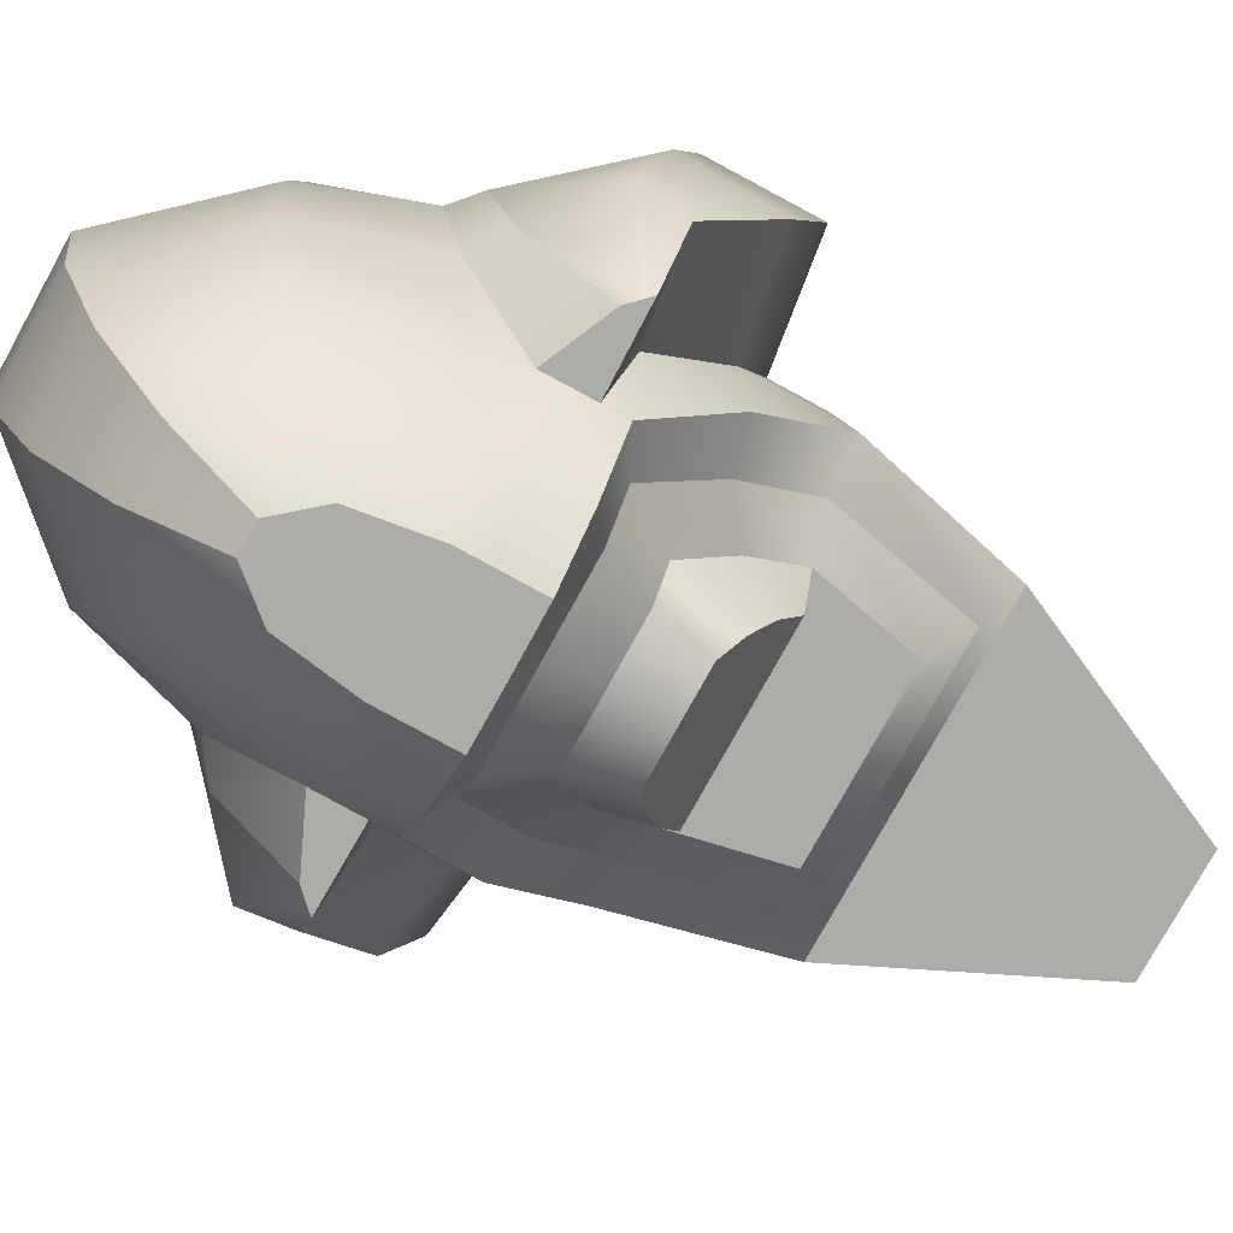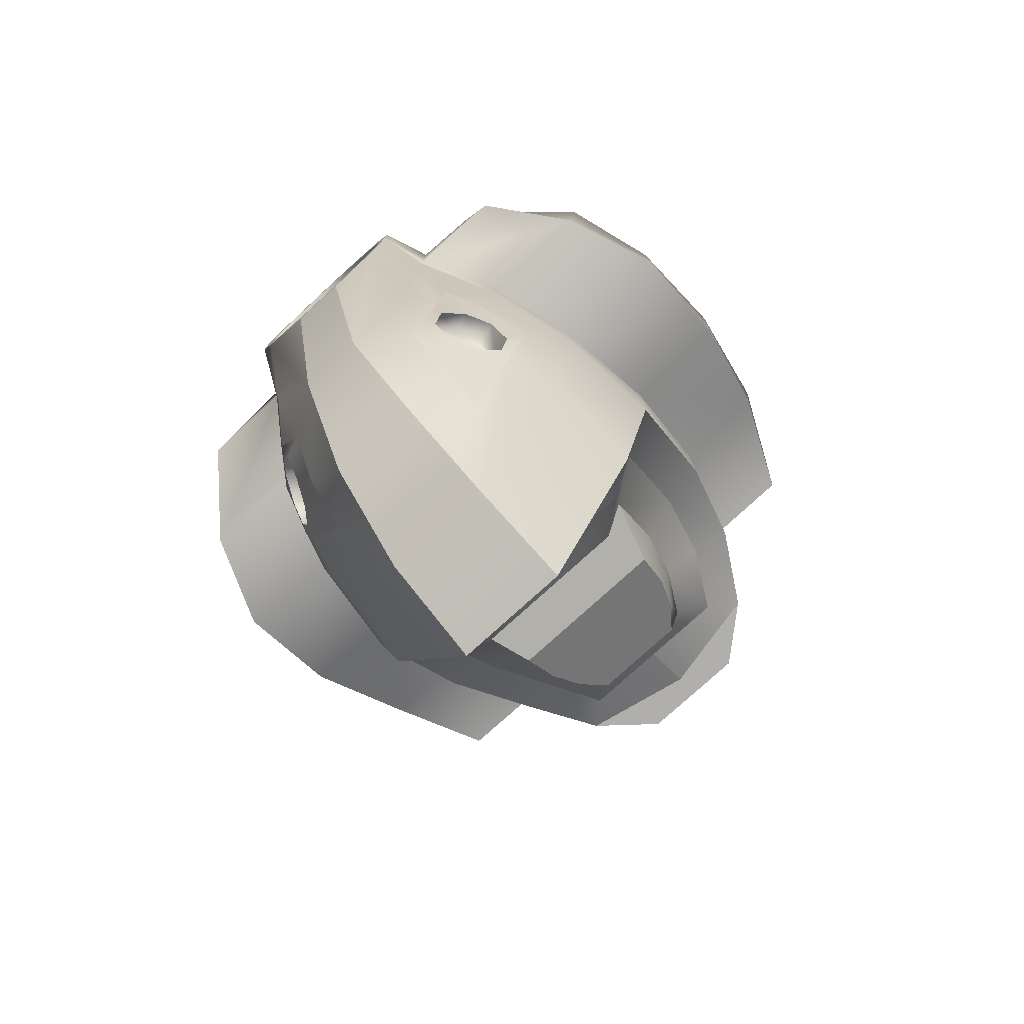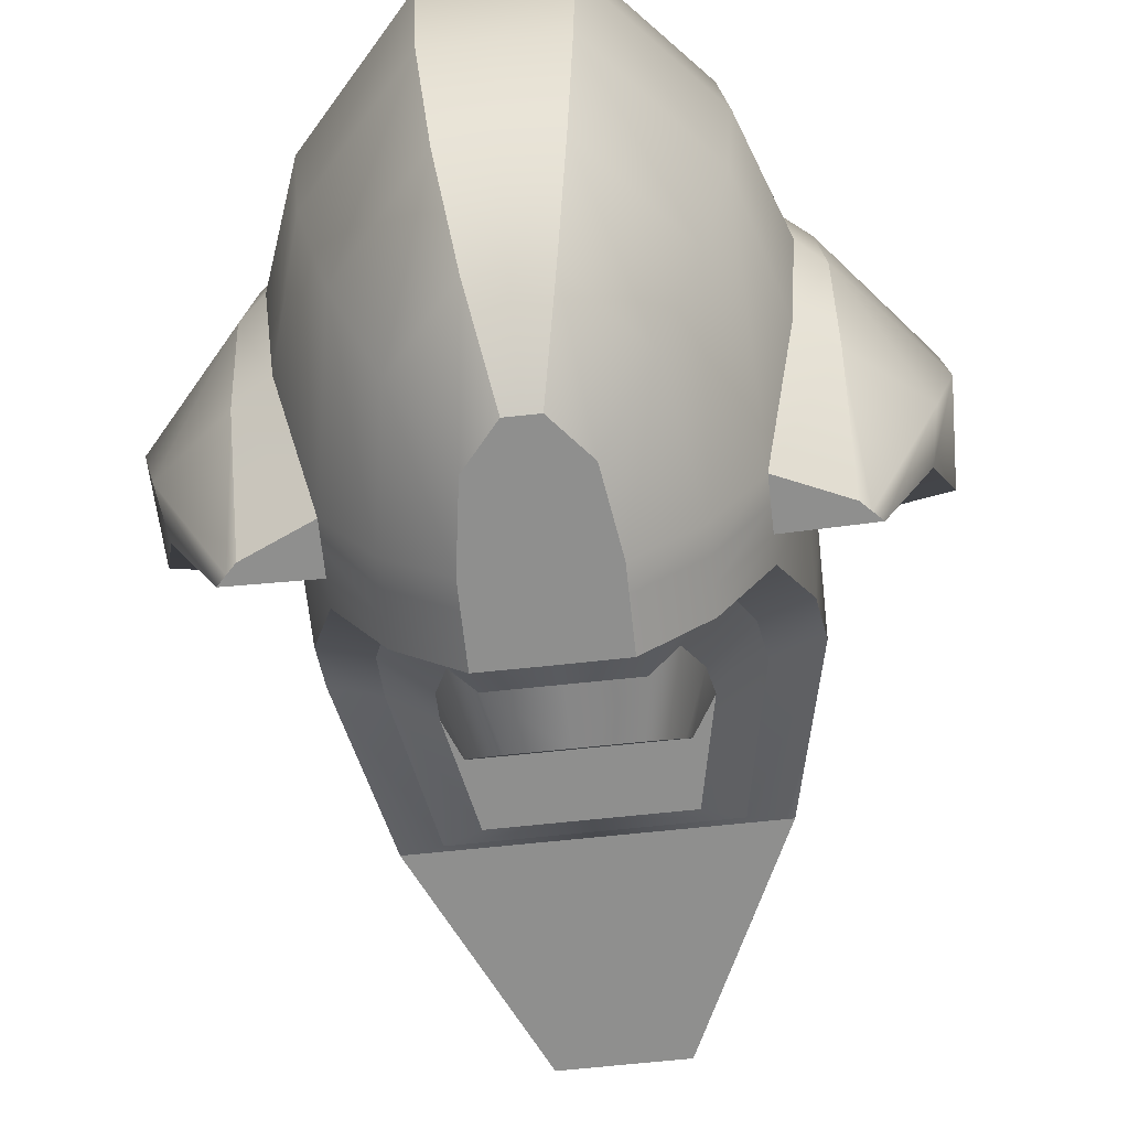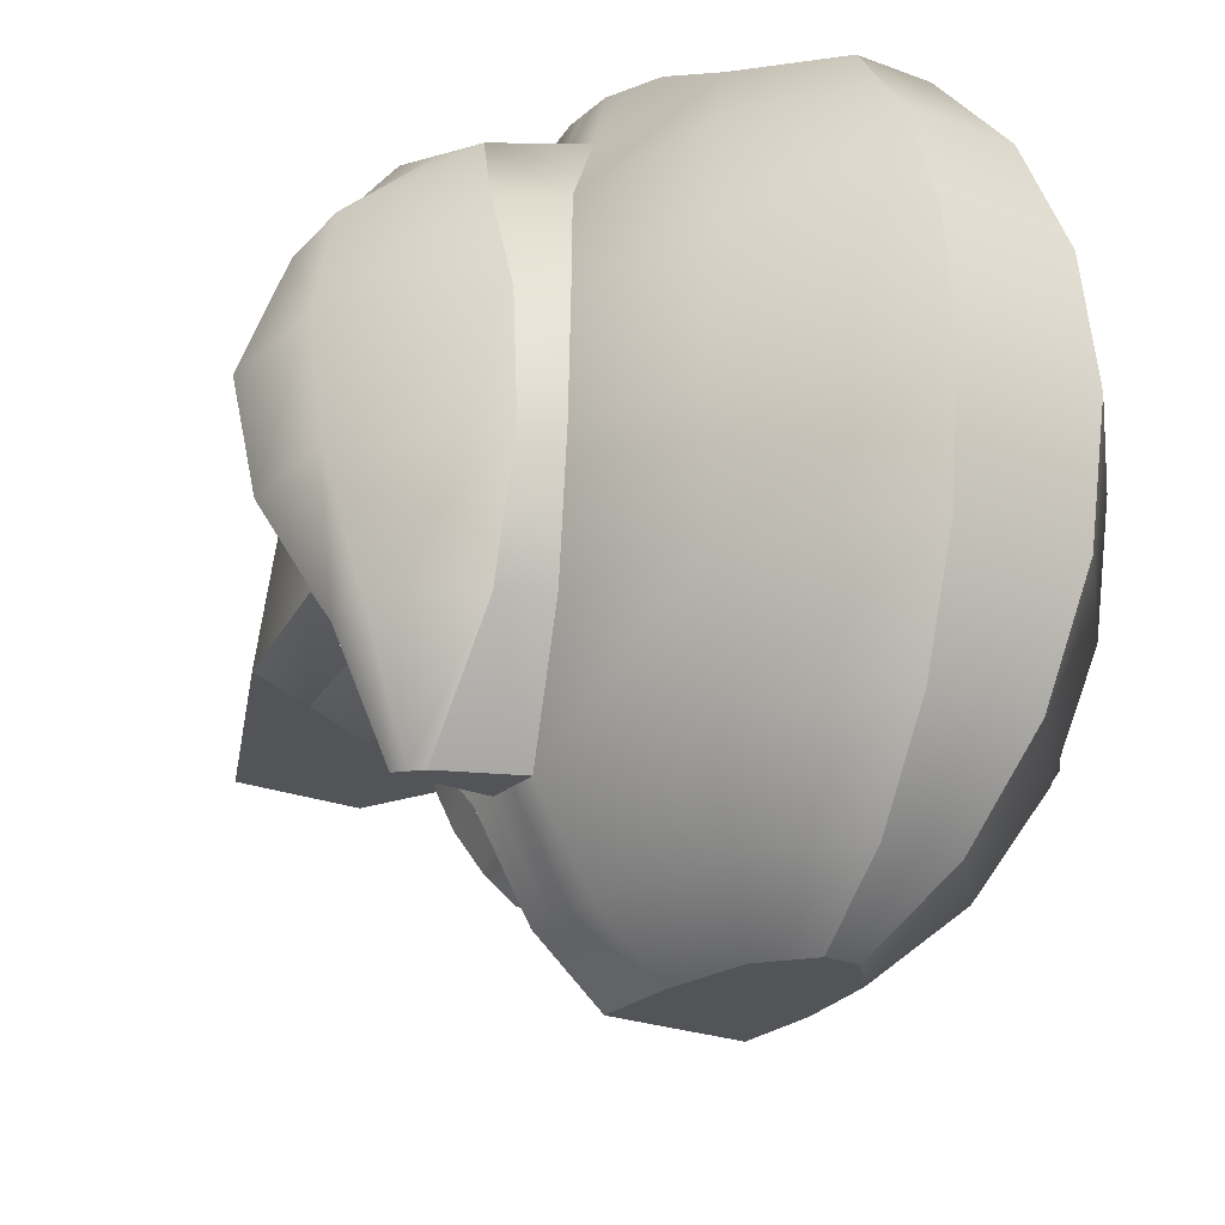
<metadata>
{"format":"obj","ext":"obj","renderer":"f3d","projection":"perspective","resolution":1024,"background":"white","views":[{"elev":-77.0,"azim":-118.8,"up":"+Z"},{"elev":-77.8,"azim":42.3,"up":"+Y"},{"elev":-65.3,"azim":-173.8,"up":"+Z"},{"elev":-22.8,"azim":146.3,"up":"+Z"}]}
</metadata>
<code>
g default
v 0 6.876 17.67
v 0 7.424 17.67
v 0 14.41 15.03
v 0 17.98 10.92
v 0 20.27 5.74
v 0 21.06 1.5e-05
v 0 20.27 -5.74
v 0 17.98 -10.92
v 0 14.41 -15.03
v 0 9.921 -17.67
v 0 7.96 -17.67
v 0 3.867 -17.67
v 0 1.314 -17.67
v 0 0.02101 -16.35
v 0 -1.049 -13.62
v 0 -3.706 -11.93
v 0 -6.609 -11.77
v 0 -7.357 -10.38
v 0 -8.299 -8.632
v 0 -9.343 -6.691
v 0 -9.268 -3.103
v 0 -14.68 -3.103
v 0 -16.25 -1.407
v 0 -17.31 1.5e-05
v 0 -29.22 1.5e-05
v 0 -27.69 5.74
v 0 -23.27 10.92
v 0 -16.37 15.03
v 0 -3.662 17.67
v 0 -2.665 17.67
v 0 -2.665 15.34
v 0 6.876 15.34
v -3.698 -1.173 17.67
v -1.233 -2.665 17.67
v -1.233 6.876 17.67
v -3.698 5.343 17.67
v -4.998 -9.376 15.03
v -1.73 -16.37 15.03
v -1.73 14.41 15.03
v -4.998 10.8 15.03
v -2.49 -23.27 10.92
v -2.49 17.98 10.92
v -6.989 13 10.92
v -8.267 -16.37 5.74
v -2.978 -27.69 5.74
v -2.978 20.27 5.74
v -8.267 14.41 5.74
v -8.707 -17.31 1.5e-05
v -3.146 -29.22 1.5e-05
v -3.146 21.06 1.5e-05
v -8.707 14.9 1.5e-05
v -2.978 20.27 -5.74
v -8.267 14.41 -5.74
v -2.49 17.98 -10.92
v -6.989 13 -10.92
v -1.73 14.41 -15.03
v -4.998 10.8 -15.03
v -0.7716 9.921 -17.67
v -2.49 7.887 -17.67
v -4.546 1.062 17.67
v -4.547 3.212 17.67
v -6.163 3.867 15.03
v -6.181 -2.413 15.03
v -8.615 6.227 10.92
v -8.641 -6.175 10.92
v -10.19 8.589 5.74
v -10.22 -8.142 5.74
v -10.73 9.254 1.5e-05
v -10.77 -8.763 1.5e-05
v -10.19 7.879 -5.74
v -10.22 -4.036 -5.74
v -8.615 3.86 -10.92
v -8.641 0.02141 -10.92
v -6.163 3.867 -15.03
v -6.181 0.01906 -15.03
v -3.082 3.867 -17.67
v -3.081 0.01163 -17.67
v -3.081 1.314 -17.67
v -6.175 1.311 -15.03
v -8.632 1.311 -10.92
v -10.21 0.581 -5.74
v -10.75 -3.431 8e-06
v -10.21 -5.265 5.74
v -8.632 -4.091 10.92
v -6.175 -1.121 15.03
v -4.546 1.784 17.67
v -15.28 1.178 -5.74
v -12.03 6.623 -5.74
v -12.9 1.399 -10.92
v -11.97 2.355 -10.92
v -16.6 -2.454 8e-06
v -12.05 8.085 1.5e-05
v -16.74 -4.35 5.74
v -11.78 7.295 5.74
v -14.82 -3.708 10.92
v -11.13 4.593 10.92
v -11.44 -1.629 15.03
v -9.652 1.634 15.03
v -6.548 -1.047 -10.28
v -4.664 -1.049 -13.62
v -7.758 -4.604 -6.073
v -8.175 -8.749 -1.407
v -6.599 -16.25 -1.407
v -4.65 -3.705 -9.513
v -3.289 -3.706 -11.93
v -5.524 -6.275 -6.473
v -5.825 -9.268 -3.103
v -4.686 -14.68 -3.103
v -3.75 -7.357 -10.38
v -2.652 -6.609 -11.77
v -4.455 -8.299 -8.632
v -4.697 -9.343 -6.691
v -3.698 -1.173 15.34
v -1.233 -2.665 15.34
v -1.233 6.876 15.34
v -3.698 5.343 15.34
v -4.547 3.212 15.34
v -4.546 1.062 15.34
v -4.546 1.784 15.34
v -1.478 7.424 17.67
v -1.478 -3.662 17.67
v -4.265 -1.77 17.67
v -5.228 0.8093 17.67
v -5.228 1.573 17.67
v -5.228 3.26 17.67
v -4.265 5.74 17.67
v 0 -1.729 15.34
v 0 5.941 15.34
v -2.973 -0.5301 15.34
v -0.9912 -1.729 15.34
v -3.654 1.267 15.34
v -3.655 1.847 15.34
v -3.655 2.995 15.34
v -2.973 4.708 15.34
v -0.9912 5.941 15.34
v 0 -1.729 14.21
v 0 -0.5301 14.21
v 0 1.267 14.21
v 0 1.847 14.21
v 0 2.995 14.21
v 0 4.708 14.21
v 0 5.941 14.21
v -2.973 -0.5301 14.21
v -0.9912 -1.729 14.21
v -3.654 1.267 14.21
v -3.655 1.847 14.21
v -3.655 2.995 14.21
v -2.973 4.708 14.21
v -0.9912 5.941 14.21
v -15.17 0.3501 10.92
v -10.57 -0.03401 15.03
v -6.169 1.318 15.03
v -5.228 2.397 17.67
v -4.547 2.482 17.67
v -4.547 2.482 15.34
v -3.655 2.408 15.34
v -3.655 2.408 14.21
v 0 2.408 14.21
v 0 2.562 -17.67
v -3.081 2.562 -17.67
v -6.169 2.561 -15.03
v -8.624 2.557 -10.92
v -12.45 1.867 -10.92
v -15.58 3.84 -5.74
v -16.75 2.698 8e-06
v -16.68 1.343 5.74
v -6.079 -12.18 13.21
v -4.424 -15.72 13.21
v -4.809 -19.21 11.13
v -7.923 -10.56 11.13
v -6.678 -8.653 13.21
v -5.056 -21.45 8.505
v -7.734 -15.72 8.505
v -8.723 -11.55 8.505
v 3.698 -1.173 17.67
v 1.233 -2.665 17.67
v 1.233 6.876 17.67
v 3.698 5.343 17.67
v 4.998 -9.376 15.03
v 1.73 -16.37 15.03
v 1.73 14.41 15.03
v 4.998 10.8 15.03
v 2.49 -23.27 10.92
v 2.49 17.98 10.92
v 6.989 13 10.92
v 8.267 -16.37 5.74
v 2.978 -27.69 5.74
v 2.978 20.27 5.74
v 8.267 14.41 5.74
v 8.707 -17.31 1.5e-05
v 3.146 -29.22 1.5e-05
v 3.146 21.06 1.5e-05
v 8.707 14.9 1.5e-05
v 2.978 20.27 -5.74
v 8.267 14.41 -5.74
v 2.49 17.98 -10.92
v 6.989 13 -10.92
v 1.73 14.41 -15.03
v 4.998 10.8 -15.03
v 0.7716 9.921 -17.67
v 2.49 7.887 -17.67
v 4.546 1.062 17.67
v 4.547 3.212 17.67
v 6.163 3.867 15.03
v 6.181 -2.413 15.03
v 8.615 6.227 10.92
v 8.641 -6.175 10.92
v 10.19 8.589 5.74
v 10.22 -8.142 5.74
v 10.73 9.254 1.5e-05
v 10.77 -8.763 1.5e-05
v 10.19 7.879 -5.74
v 10.22 -4.036 -5.74
v 8.615 3.86 -10.92
v 8.641 0.02141 -10.92
v 6.163 3.867 -15.03
v 6.181 0.01906 -15.03
v 3.082 3.867 -17.67
v 3.081 0.01163 -17.67
v 3.081 1.314 -17.67
v 6.175 1.311 -15.03
v 8.632 1.311 -10.92
v 10.21 0.581 -5.74
v 10.75 -3.431 8e-06
v 10.21 -5.265 5.74
v 8.632 -4.091 10.92
v 6.175 -1.121 15.03
v 4.546 1.784 17.67
v 15.28 1.178 -5.74
v 12.03 6.623 -5.74
v 12.9 1.399 -10.92
v 11.97 2.355 -10.92
v 16.6 -2.454 8e-06
v 12.05 8.085 1.5e-05
v 16.74 -4.35 5.74
v 11.78 7.295 5.74
v 14.82 -3.708 10.92
v 11.13 4.593 10.92
v 11.44 -1.629 15.03
v 9.652 1.634 15.03
v 6.548 -1.047 -10.28
v 4.664 -1.049 -13.62
v 7.758 -4.604 -6.073
v 8.175 -8.749 -1.407
v 6.599 -16.25 -1.407
v 4.65 -3.705 -9.513
v 3.289 -3.706 -11.93
v 5.524 -6.275 -6.473
v 5.825 -9.268 -3.103
v 4.686 -14.68 -3.103
v 3.75 -7.357 -10.38
v 2.652 -6.609 -11.77
v 4.455 -8.299 -8.632
v 4.697 -9.343 -6.691
v 3.698 -1.173 15.34
v 1.233 -2.665 15.34
v 1.233 6.876 15.34
v 3.698 5.343 15.34
v 4.547 3.212 15.34
v 4.546 1.062 15.34
v 4.546 1.784 15.34
v 1.478 7.424 17.67
v 1.478 -3.662 17.67
v 4.265 -1.77 17.67
v 5.228 0.8093 17.67
v 5.228 1.573 17.67
v 5.228 3.26 17.67
v 4.265 5.74 17.67
v 2.973 -0.5301 15.34
v 0.9912 -1.729 15.34
v 3.654 1.267 15.34
v 3.655 1.847 15.34
v 3.655 2.995 15.34
v 2.973 4.708 15.34
v 0.9912 5.941 15.34
v 2.973 -0.5301 14.21
v 0.9912 -1.729 14.21
v 3.654 1.267 14.21
v 3.655 1.847 14.21
v 3.655 2.995 14.21
v 2.973 4.708 14.21
v 0.9912 5.941 14.21
v 15.17 0.3501 10.92
v 10.57 -0.03401 15.03
v 6.169 1.318 15.03
v 5.228 2.397 17.67
v 4.547 2.482 17.67
v 4.547 2.482 15.34
v 3.655 2.408 15.34
v 3.655 2.408 14.21
v 3.081 2.562 -17.67
v 6.169 2.561 -15.03
v 8.624 2.557 -10.92
v 12.45 1.867 -10.92
v 15.58 3.84 -5.74
v 16.75 2.698 8e-06
v 16.68 1.343 5.74
v 6.079 -12.18 13.21
v 4.424 -15.72 13.21
v 4.809 -19.21 11.13
v 7.923 -10.56 11.13
v 6.678 -8.653 13.21
v 5.056 -21.45 8.505
v 7.734 -15.72 8.505
v 8.723 -11.55 8.505
v 0 0.00029 -17.67
g polySurface23 Character_Support
f 33 122 121 34
f 35 120 126 36
f 36 126 125 61
f 60 123 122 33
f 39 42 43 40
f 40 43 64 62
f 42 46 47 43
f 43 47 66 64
f 44 48 49 45
f 46 50 51 47
f 47 51 68 66
f 69 48 44 67
f 50 52 53 51
f 51 53 70 68
f 52 54 55 53
f 53 55 72 70
f 54 56 57 55
f 55 57 74 72
f 56 58 59 57
f 57 59 76 74
f 124 123 60 86
f 85 84 65 63
f 84 83 67 65
f 83 82 69 67
f 82 81 71 69
f 81 80 73 71
f 80 79 75 73
f 79 78 77 75
f 161 160 78 79
f 162 161 79 80
f 164 163 89 87
f 165 164 87 91
f 166 165 91 93
f 166 93 95 150
f 151 150 95 97
f 153 124 86 154
f 81 87 89 80
f 80 89 163 162
f 72 90 88 70
f 82 91 87 81
f 70 88 92 68
f 83 93 91 82
f 68 92 94 66
f 84 95 93 83
f 66 94 96 64
f 152 151 97 85
f 85 97 95 84
f 64 96 98 62
f 75 100 99 73
f 73 99 101 71
f 71 101 102 69
f 69 102 103 48
f 100 105 104 99
f 99 104 106 101
f 101 106 107 102
f 102 107 108 103
f 105 110 109 104
f 104 109 111 106
f 106 111 112 107
f 34 114 113 33
f 36 116 115 35
f 61 117 116 36
f 33 113 118 60
f 86 119 155 154
f 60 118 119 86
f 122 37 38 121
f 123 63 37 122
f 85 63 123 124
f 152 85 124 153
f 126 40 62 125
f 120 39 40 126
f 1 2 120 35
f 3 39 120 2
f 4 42 39 3
f 5 46 42 4
f 6 50 46 5
f 7 52 50 6
f 8 54 52 7
f 9 56 54 8
f 10 58 56 9
f 11 59 58 10
f 59 11 12 76
f 160 159 13 78
f 15 100 75 14
f 16 105 100 15
f 17 110 105 16
f 109 110 17 18
f 111 109 18 19
f 112 111 19 20
f 107 112 20 21
f 108 107 21 22
f 103 108 22 23
f 48 103 23 24
f 45 49 25 26
f 41 45 26 27
f 38 41 27 28
f 121 38 28 29
f 34 121 29 30
f 31 114 34 30
f 144 136 137 143
f 138 145 143 137
f 139 146 145 138
f 158 157 146 139
f 141 148 147 140
f 142 149 148 141
f 35 115 32 1
f 114 130 129 113
f 31 127 130 114
f 113 129 131 118
f 118 131 132 119
f 119 132 156 155
f 117 133 134 116
f 116 134 135 115
f 115 135 128 32
f 130 144 143 129
f 127 136 144 130
f 129 143 145 131
f 131 145 146 132
f 132 146 157 156
f 133 147 148 134
f 134 148 149 135
f 135 149 142 128
f 98 96 150 151
f 62 98 151 152
f 62 152 153 125
f 125 153 154 61
f 155 117 61 154
f 156 133 117 155
f 157 147 133 156
f 140 147 157 158
f 76 12 159 160
f 74 76 160 161
f 72 74 161 162
f 163 90 72 162
f 88 90 163 164
f 92 88 164 165
f 94 92 165 166
f 96 94 166 150
f 37 167 168 38
f 38 168 169 41
f 65 170 171 63
f 63 171 167 37
f 41 169 172 45
f 45 172 173 44
f 67 174 170 65
f 44 173 174 67
f 175 176 263 264
f 177 178 268 262
f 178 203 267 268
f 202 175 264 265
f 181 182 185 184
f 182 204 206 185
f 184 185 189 188
f 185 206 208 189
f 186 187 191 190
f 188 189 193 192
f 189 208 210 193
f 211 209 186 190
f 192 193 195 194
f 193 210 212 195
f 194 195 197 196
f 195 212 214 197
f 196 197 199 198
f 197 214 216 199
f 198 199 201 200
f 199 216 218 201
f 266 228 202 265
f 227 205 207 226
f 226 207 209 225
f 225 209 211 224
f 224 211 213 223
f 223 213 215 222
f 222 215 217 221
f 221 217 219 220
f 292 221 220 291
f 293 222 221 292
f 295 229 231 294
f 296 233 229 295
f 297 235 233 296
f 297 283 237 235
f 284 239 237 283
f 286 287 228 266
f 223 222 231 229
f 222 293 294 231
f 214 212 230 232
f 224 223 229 233
f 212 210 234 230
f 225 224 233 235
f 210 208 236 234
f 226 225 235 237
f 208 206 238 236
f 285 227 239 284
f 227 226 237 239
f 206 204 240 238
f 217 215 241 242
f 215 213 243 241
f 213 211 244 243
f 211 190 245 244
f 242 241 246 247
f 241 243 248 246
f 243 244 249 248
f 244 245 250 249
f 247 246 251 252
f 246 248 253 251
f 248 249 254 253
f 176 175 255 256
f 178 177 257 258
f 203 178 258 259
f 175 202 260 255
f 228 287 288 261
f 202 228 261 260
f 264 263 180 179
f 265 264 179 205
f 227 266 265 205
f 285 286 266 227
f 268 267 204 182
f 262 268 182 181
f 1 177 262 2
f 3 2 262 181
f 4 3 181 184
f 5 4 184 188
f 6 5 188 192
f 7 6 192 194
f 8 7 194 196
f 9 8 196 198
f 10 9 198 200
f 11 10 200 201
f 201 218 12 11
f 291 220 13 159
f 15 14 217 242
f 16 15 242 247
f 17 16 247 252
f 251 18 17 252
f 253 19 18 251
f 254 20 19 253
f 249 21 20 254
f 250 22 21 249
f 245 23 22 250
f 190 24 23 245
f 187 26 25 191
f 183 27 26 187
f 180 28 27 183
f 263 29 28 180
f 176 30 29 263
f 31 30 176 256
f 277 276 137 136
f 138 137 276 278
f 139 138 278 279
f 158 139 279 290
f 141 140 280 281
f 142 141 281 282
f 177 1 32 257
f 256 255 269 270
f 31 256 270 127
f 255 260 271 269
f 260 261 272 271
f 261 288 289 272
f 259 258 274 273
f 258 257 275 274
f 257 32 128 275
f 270 269 276 277
f 127 270 277 136
f 269 271 278 276
f 271 272 279 278
f 272 289 290 279
f 273 274 281 280
f 274 275 282 281
f 275 128 142 282
f 240 284 283 238
f 204 285 284 240
f 204 267 286 285
f 267 203 287 286
f 288 287 203 259
f 289 288 259 273
f 290 289 273 280
f 140 158 290 280
f 218 291 159 12
f 216 292 291 218
f 214 293 292 216
f 294 293 214 232
f 230 295 294 232
f 234 296 295 230
f 236 297 296 234
f 238 283 297 236
f 179 180 299 298
f 180 183 300 299
f 207 205 302 301
f 205 179 298 302
f 183 187 303 300
f 187 186 304 303
f 209 207 301 305
f 186 209 305 304
f 78 13 306 77
f 13 220 219 306
f 14 306 219 217
f 75 77 306 14
f 25 24 190 191
f 49 48 24 25
g default
v 6.228 -15.01 8.688
v 6.706 -13.42 8.778
v 6.515 -12.2 9.885
v 5.766 -12.06 11.36
v 4.897 -13.08 12.34
v 4.419 -14.67 12.25
v 4.61 -15.89 11.14
v 5.36 -16.03 9.668
v 7.512 -15.5 9.104
v 7.99 -13.91 9.194
v 7.799 -12.69 10.3
v 7.05 -12.54 11.78
v 6.182 -13.57 12.76
v 5.703 -15.16 12.67
v 5.895 -16.38 11.56
v 6.644 -16.52 10.08
v 7.734 -15.72 8.505
v 8.723 -11.55 8.505
v 7.923 -10.56 11.13
v 6.678 -8.653 13.21
v 6.079 -12.18 13.21
v 4.424 -15.72 13.21
v 4.809 -19.21 11.13
v 5.056 -21.45 8.505
v -6.228 -15.01 8.688
v -6.706 -13.42 8.778
v -6.515 -12.2 9.885
v -5.766 -12.06 11.36
v -4.897 -13.08 12.34
v -4.419 -14.67 12.25
v -4.61 -15.89 11.14
v -5.36 -16.03 9.668
v -7.512 -15.5 9.104
v -7.99 -13.91 9.194
v -7.799 -12.69 10.3
v -7.05 -12.54 11.78
v -6.182 -13.57 12.76
v -5.703 -15.16 12.67
v -5.895 -16.38 11.56
v -6.644 -16.52 10.08
v -7.734 -15.72 8.505
v -8.723 -11.55 8.505
v -7.923 -10.56 11.13
v -6.678 -8.653 13.21
v -6.079 -12.18 13.21
v -4.424 -15.72 13.21
v -4.809 -19.21 11.13
v -5.056 -21.45 8.505
g Character_Support polySurface24
f 307 315 316 308
f 308 316 317 309
f 309 317 318 310
f 310 318 319 311
f 311 319 320 312
f 312 320 321 313
f 313 321 322 314
f 314 322 315 307
f 315 323 324 316
f 316 324 325 317
f 317 325 326 318
f 318 326 327 319
f 319 327 328 320
f 320 328 329 321
f 321 329 330 322
f 322 330 323 315
f 312 313 314 307
f 308 309 310 311
f 308 311 312 307
f 331 332 340 339
f 332 333 341 340
f 333 334 342 341
f 334 335 343 342
f 335 336 344 343
f 336 337 345 344
f 337 338 346 345
f 338 331 339 346
f 339 340 348 347
f 340 341 349 348
f 341 342 350 349
f 342 343 351 350
f 343 344 352 351
f 344 345 353 352
f 345 346 354 353
f 346 339 347 354
f 336 331 338 337
f 332 335 334 333
f 332 331 336 335

</code>
